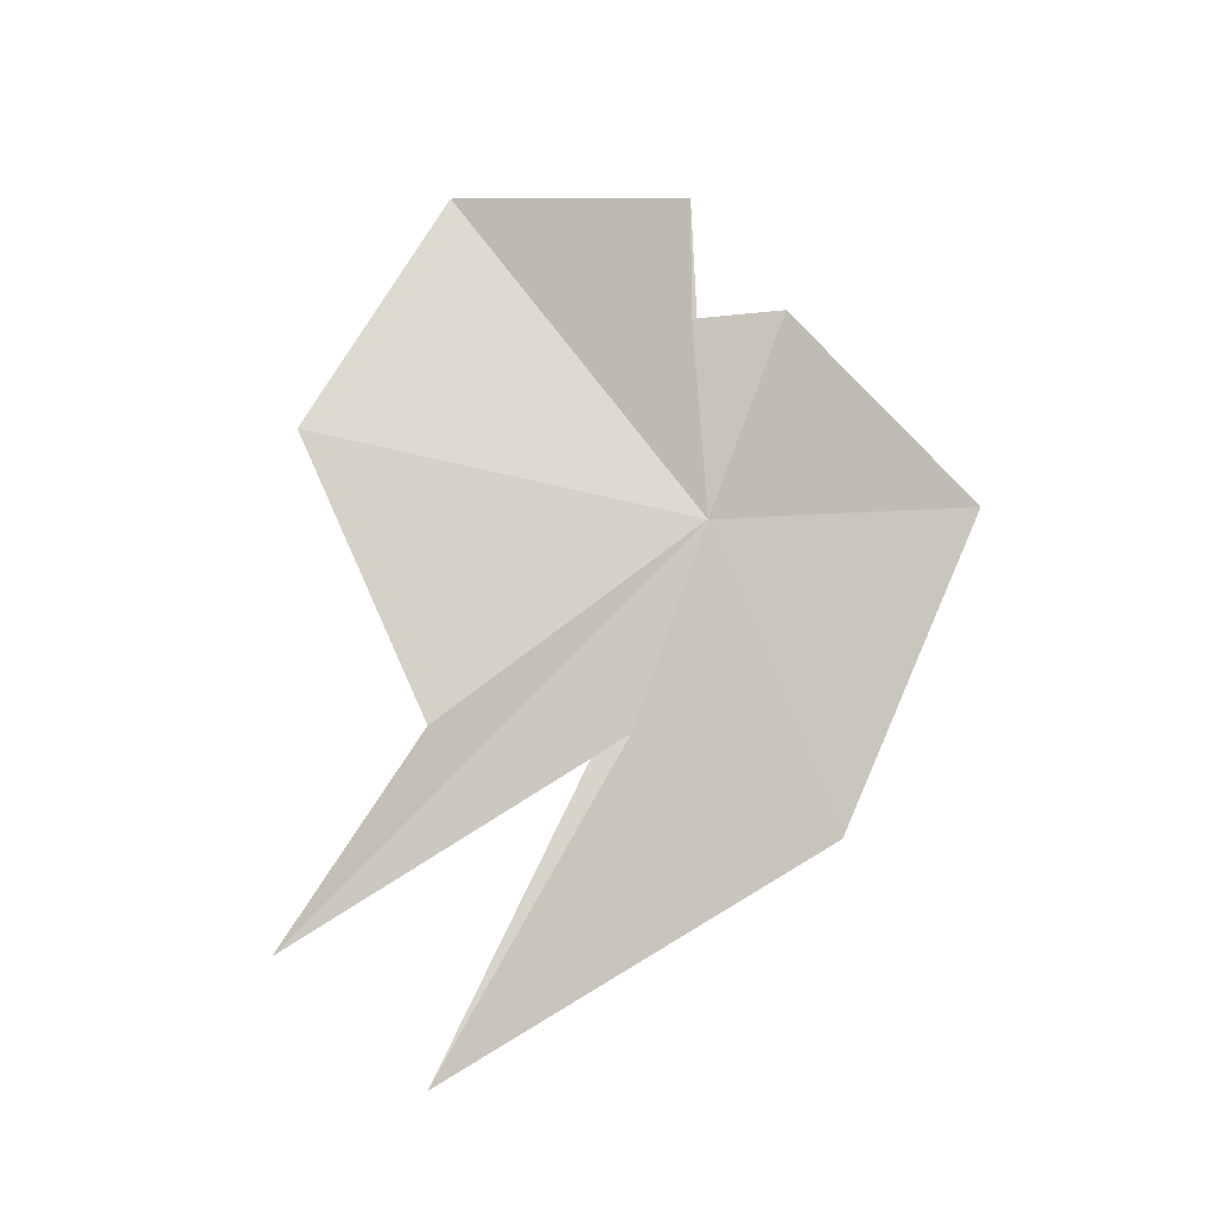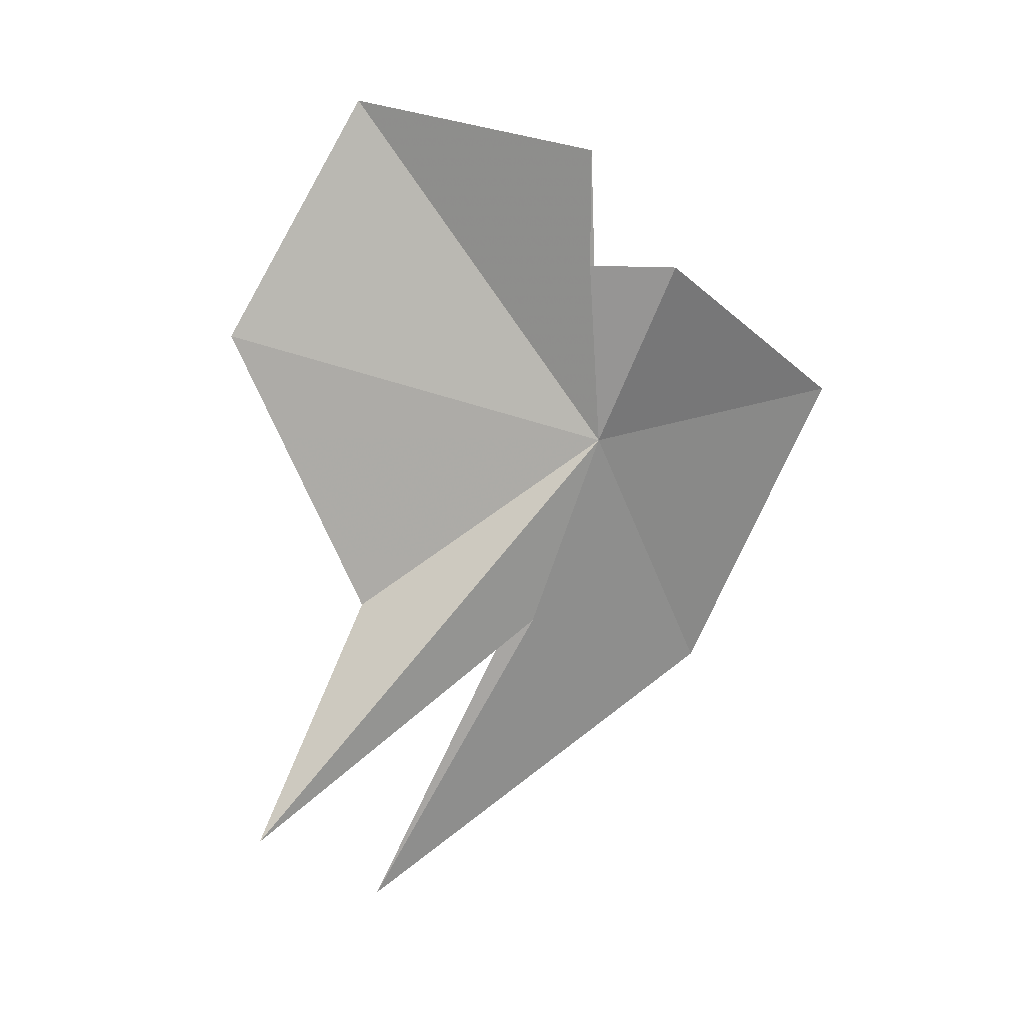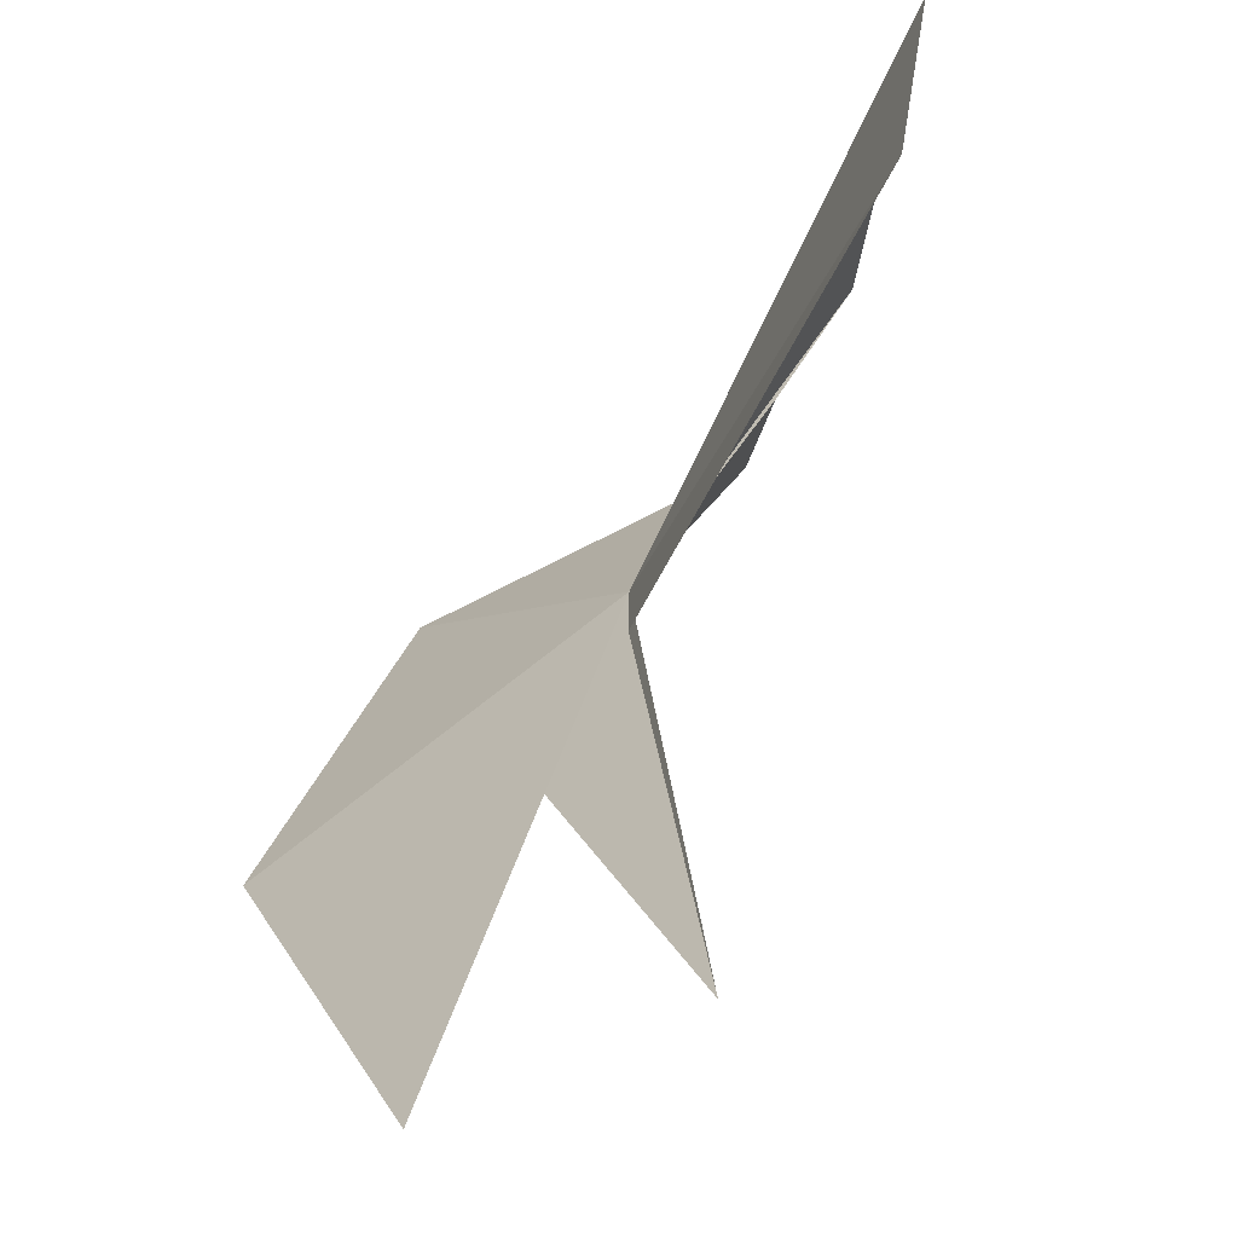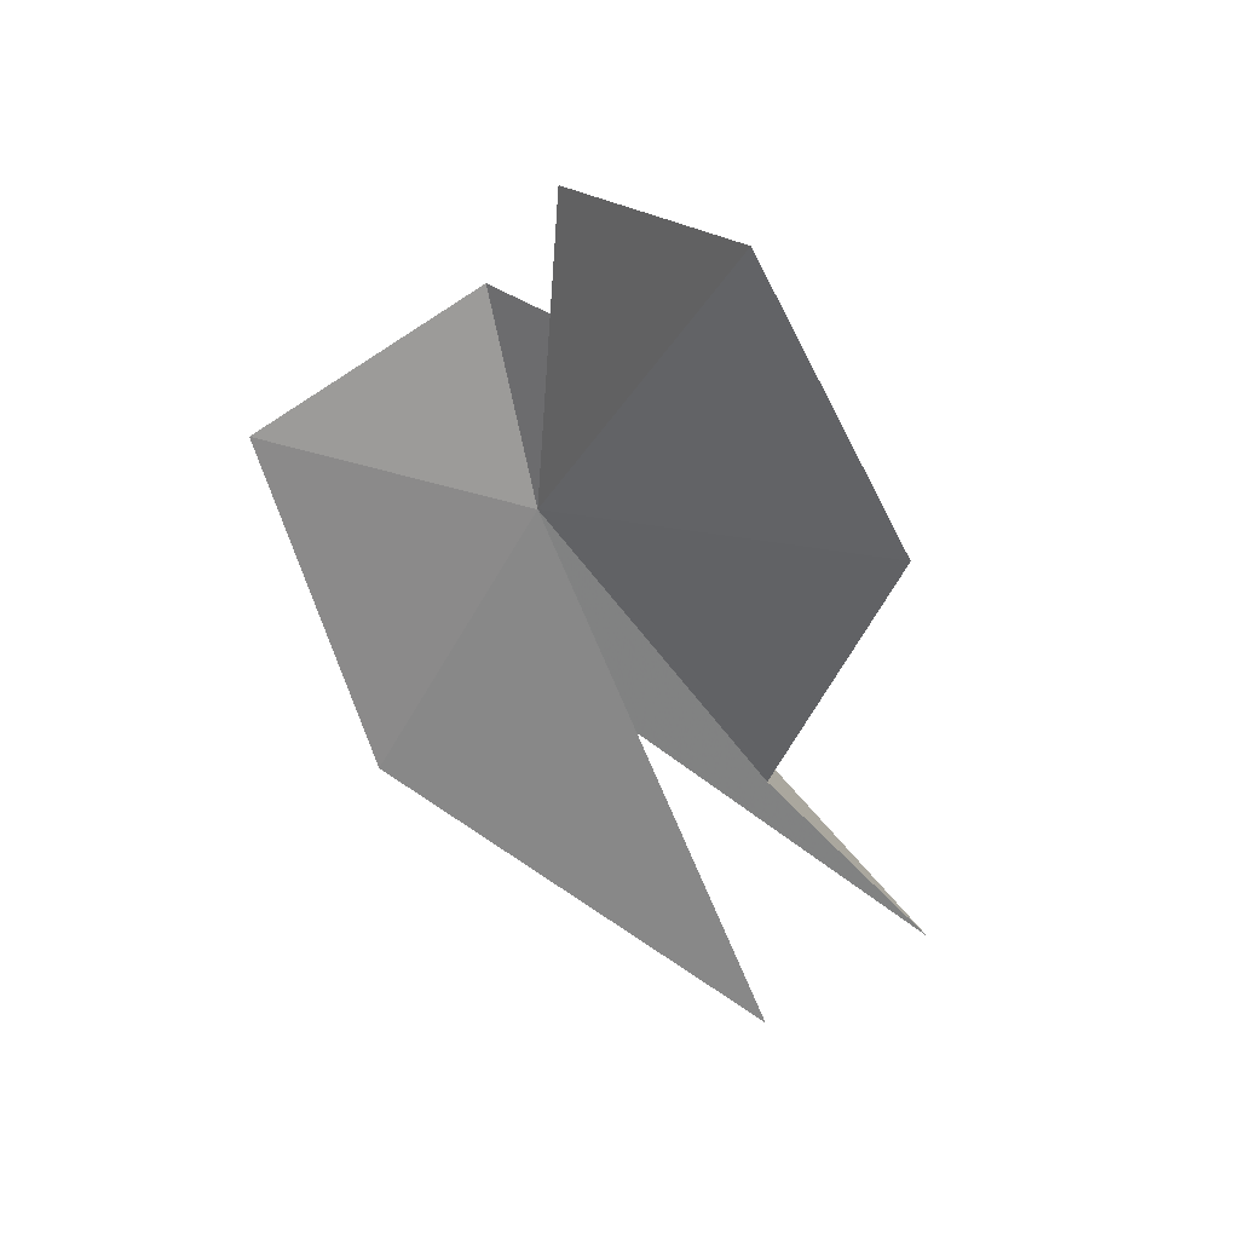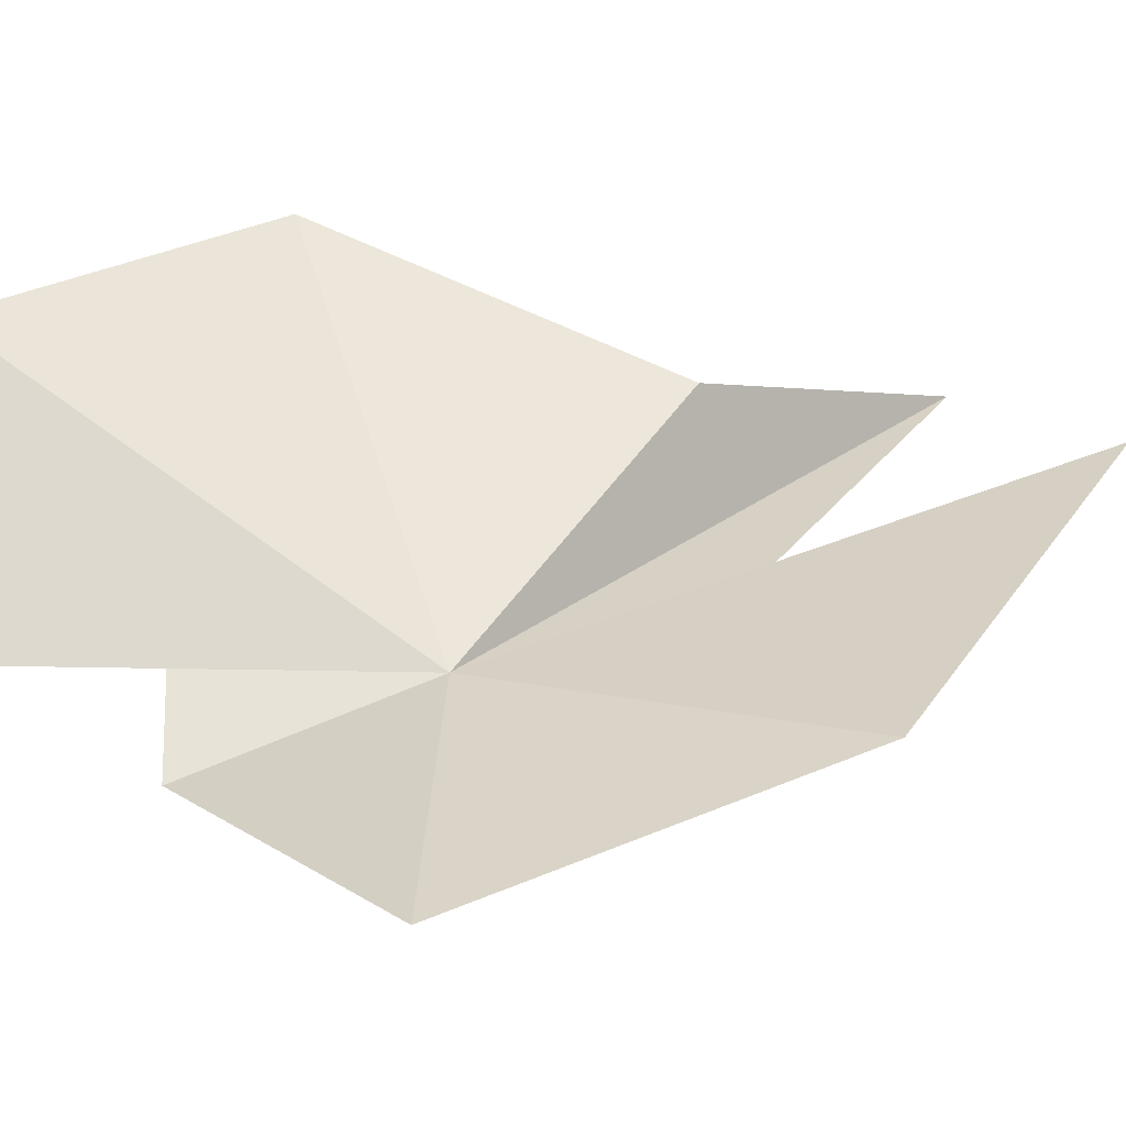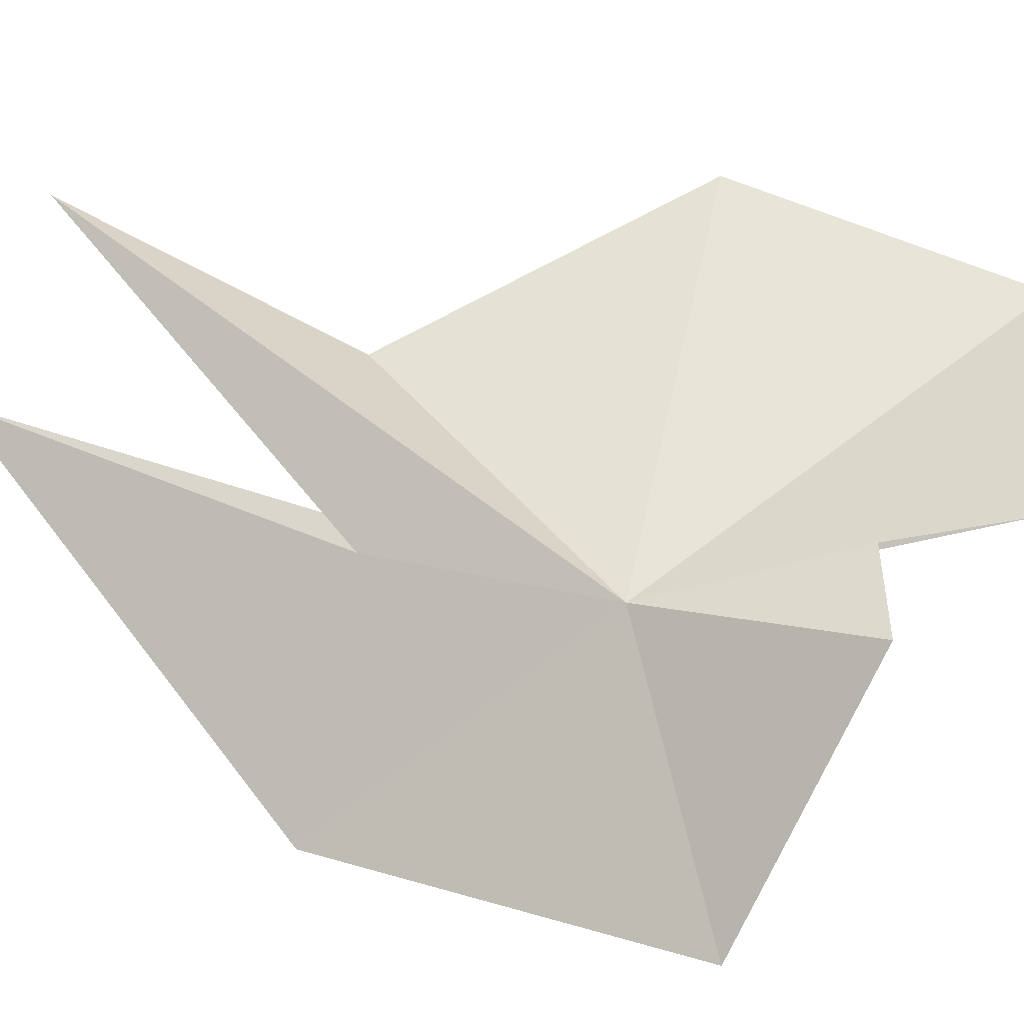
<metadata>
{"format":"obj","ext":"obj","renderer":"f3d","projection":"perspective","resolution":1024,"background":"white","views":[{"elev":-14.5,"azim":-62.5,"up":"+Z"},{"elev":15.5,"azim":-68.7,"up":"+Z"},{"elev":53.9,"azim":-153.7,"up":"+Y"},{"elev":34.6,"azim":148.1,"up":"+Z"},{"elev":-14.8,"azim":83.9,"up":"+Y"},{"elev":-51.8,"azim":-79.7,"up":"+Y"}]}
</metadata>
<code>
v 11.85 26.37 14.43
v 11.8 26.38 14.88
v 11.79 26.38 15.17
v 12.19 26.21 13.76
v 11.56 26.89 13.2
v 11.55 27.26 14.69
v 11.63 26.95 13.98
v 12.3 25.9 14.51
v 11.85 26.18 14.88
v 11.75 26.98 15.28
v 11.25 27.07 13.45
v 11.77 26.52 13.95
f 1 3 2
f 1 4 5
f 1 7 6
f 1 9 8
f 1 10 3
f 1 2 9
f 1 12 11
f 1 8 4
f 1 11 7
f 1 6 10
f 1 5 12

</code>
